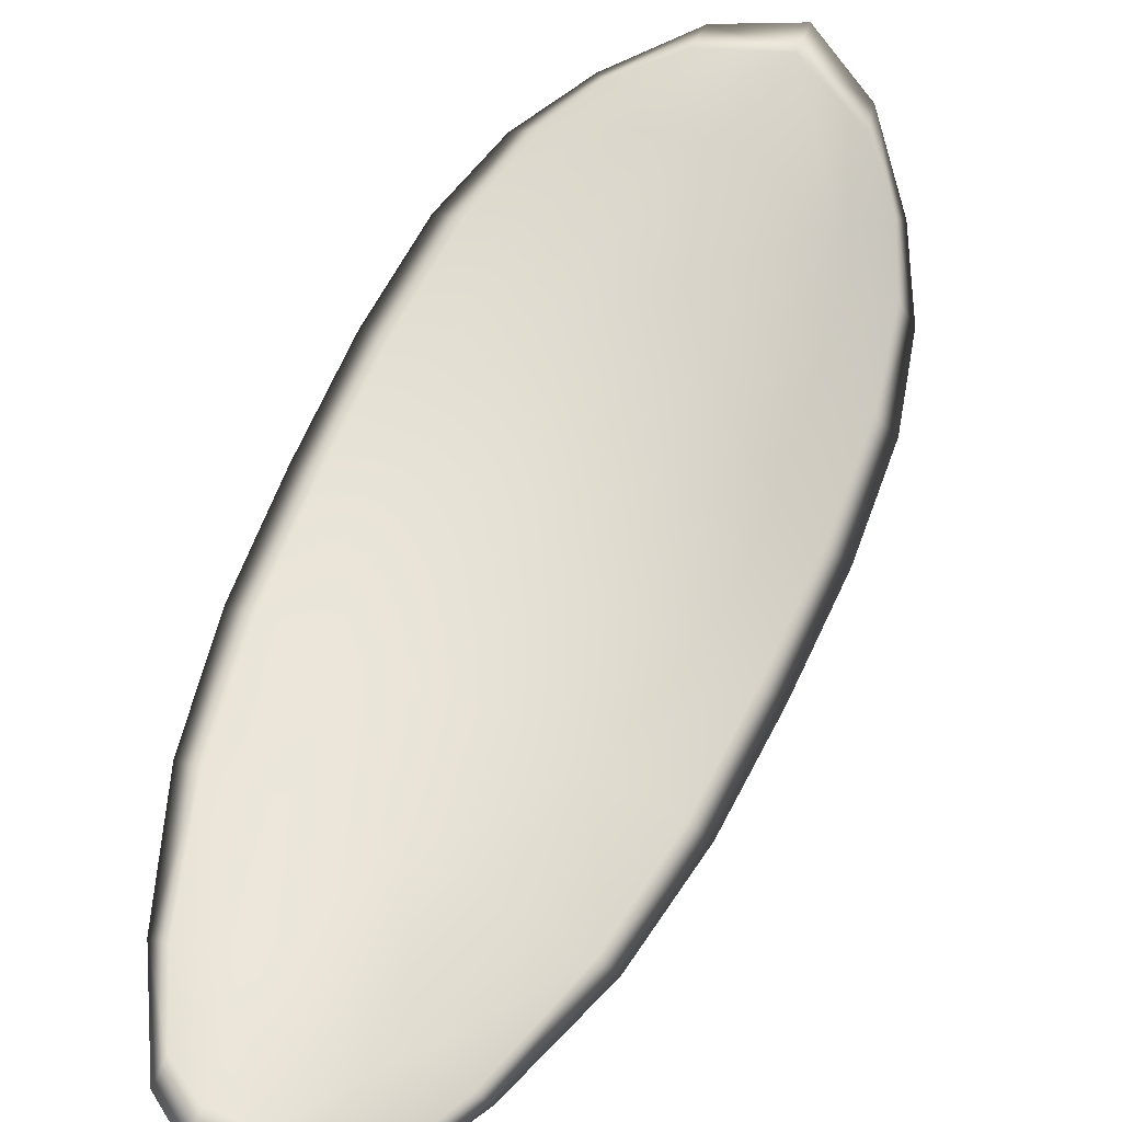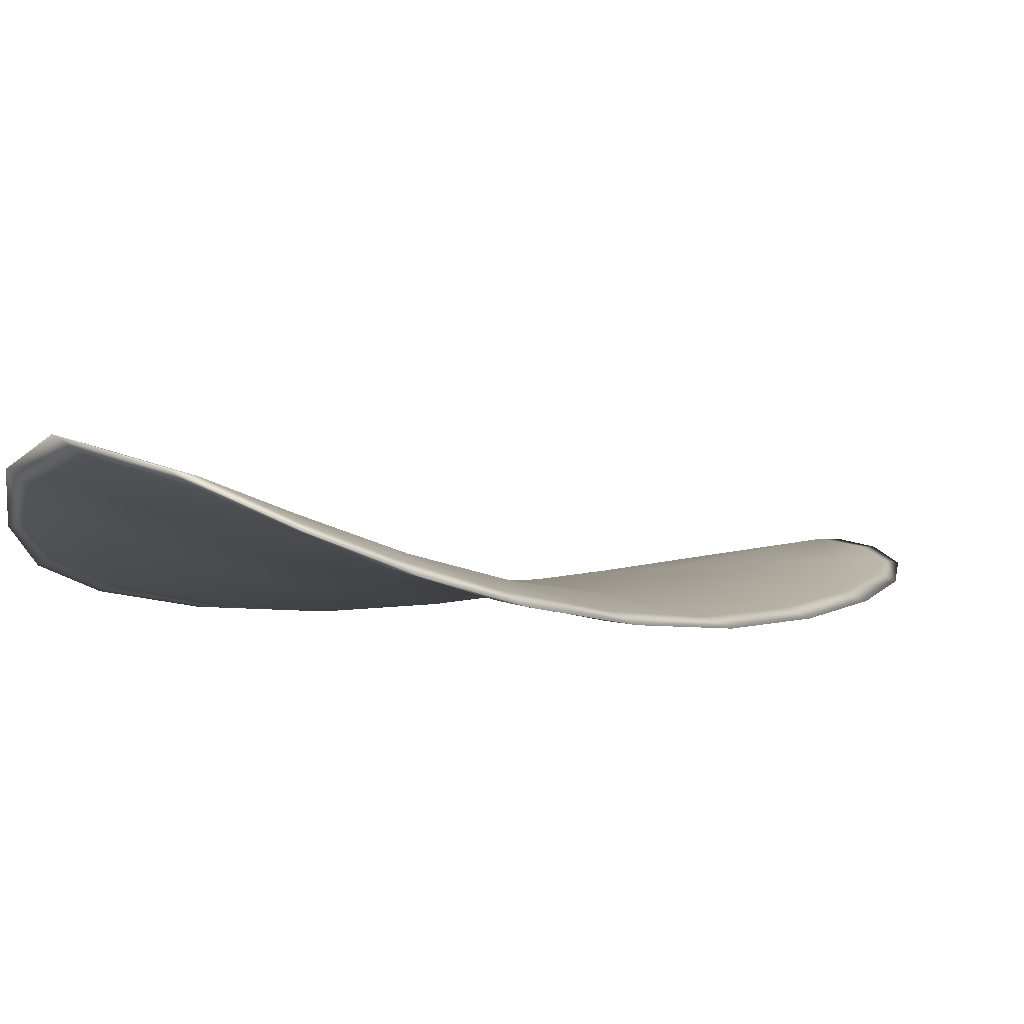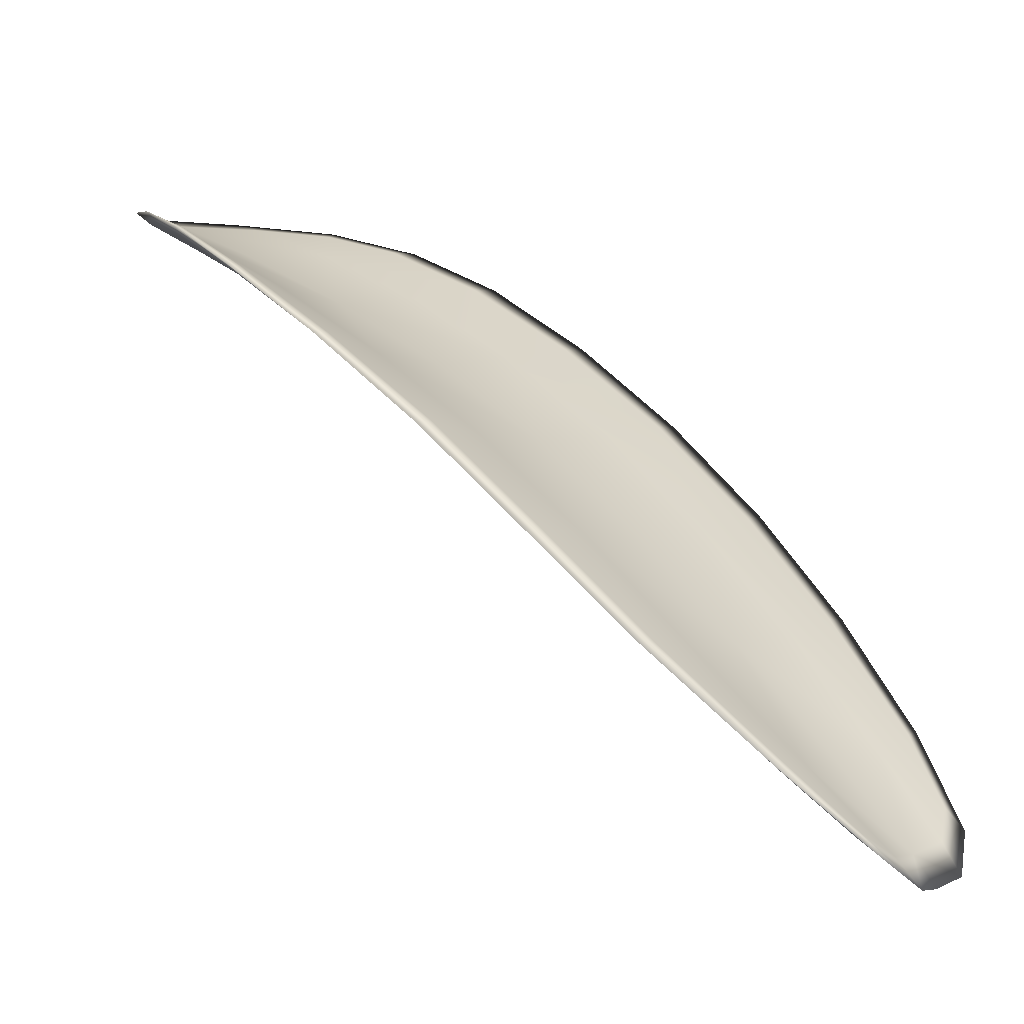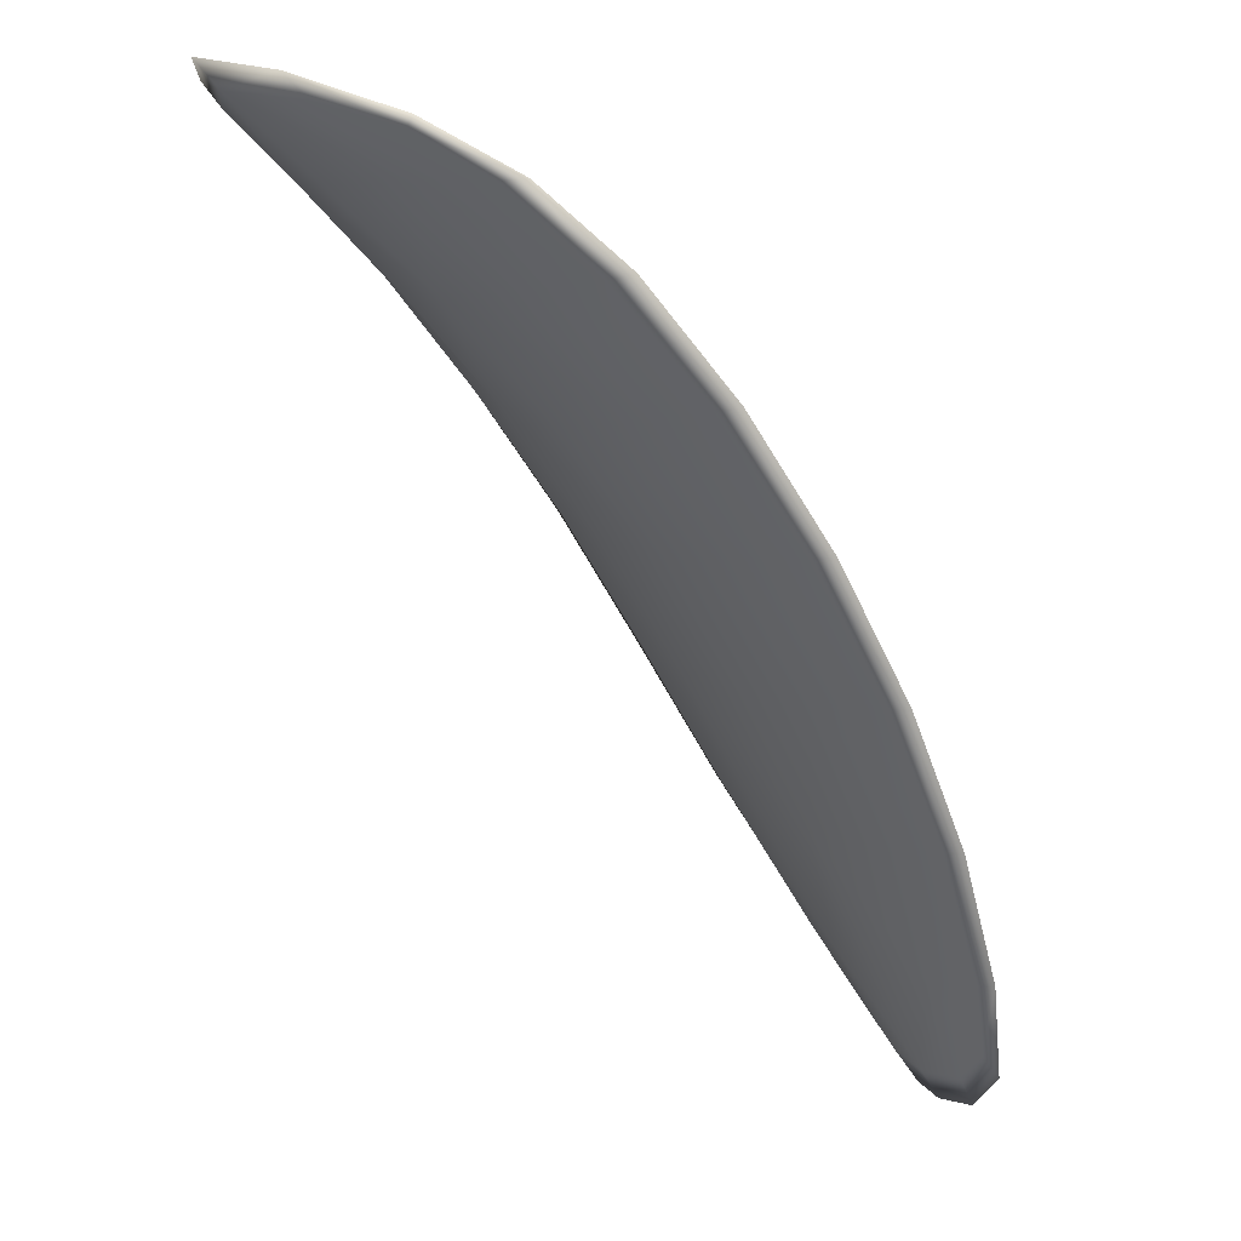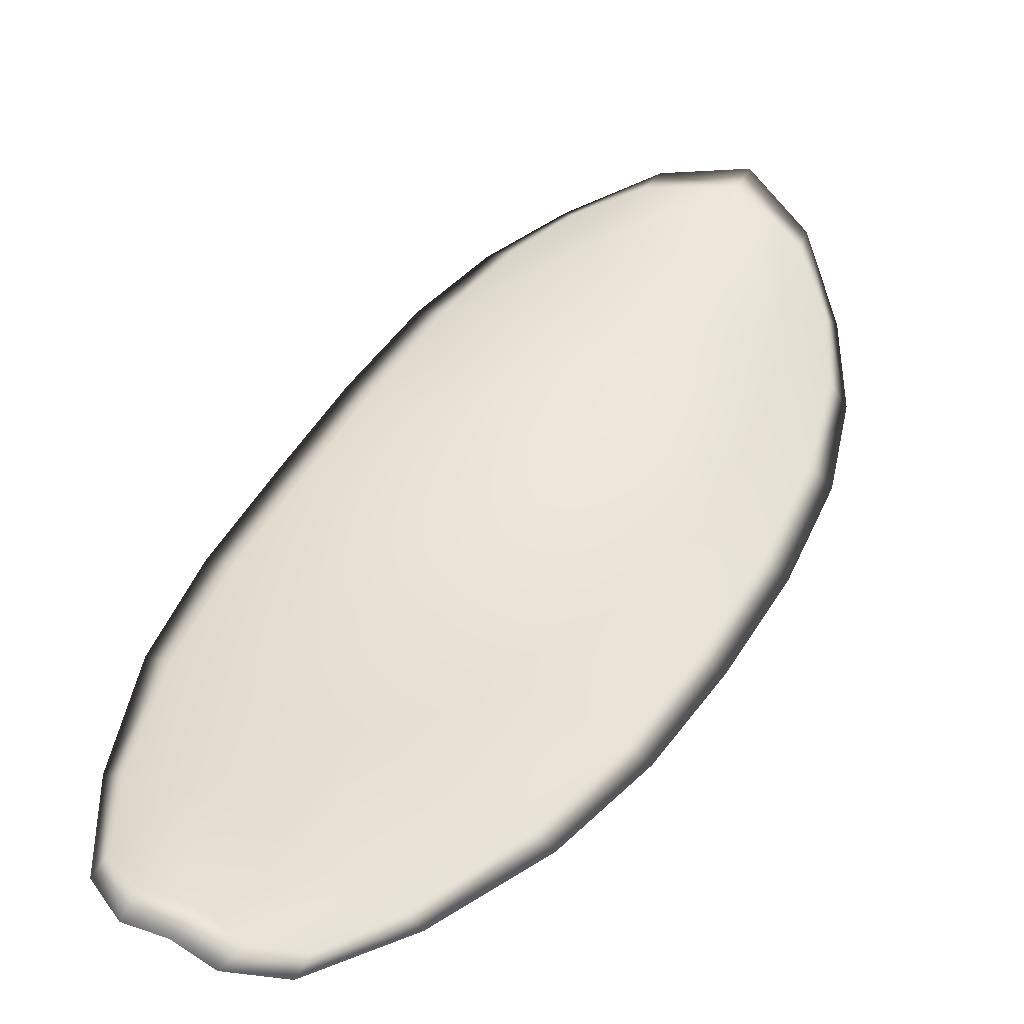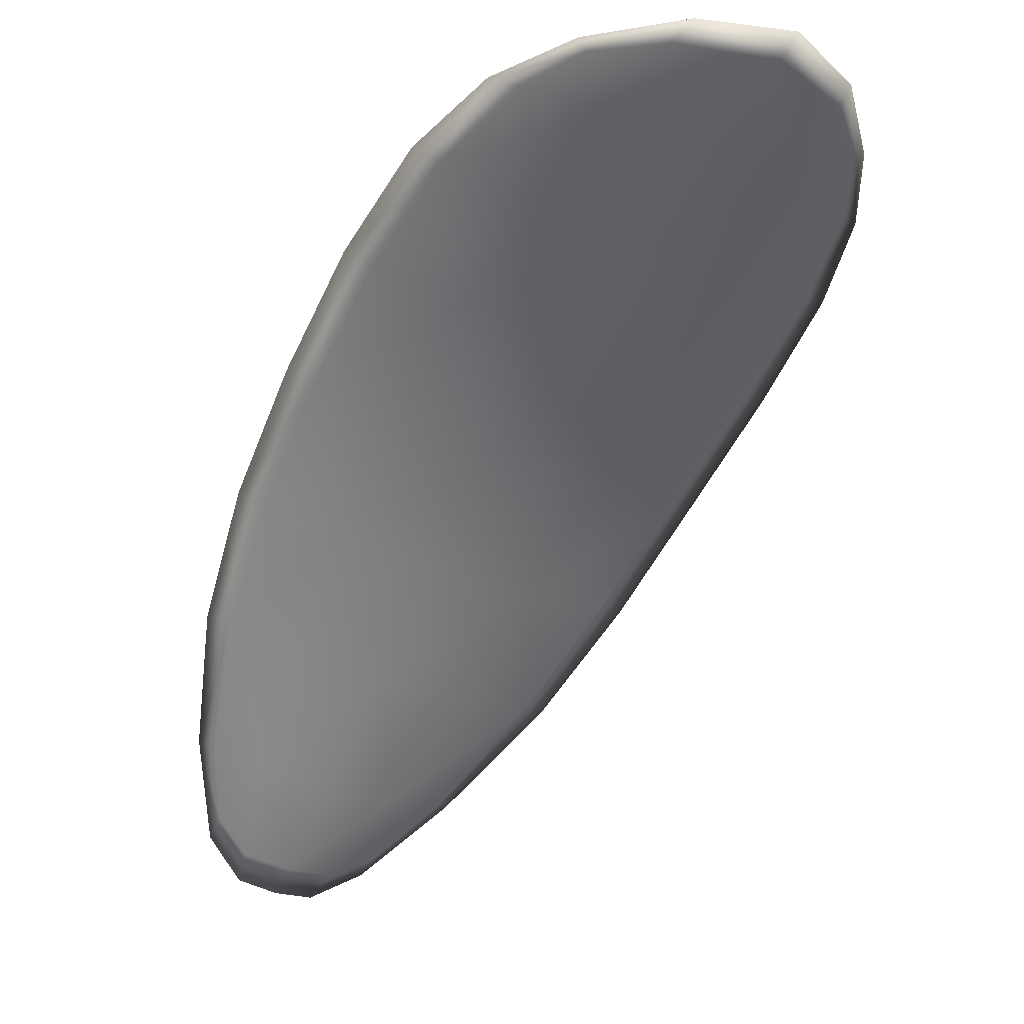
<metadata>
{"format":"obj","ext":"obj","renderer":"f3d","projection":"perspective","resolution":1024,"background":"white","views":[{"elev":24.0,"azim":-3.2,"up":"+Z"},{"elev":41.3,"azim":-165.6,"up":"+Z"},{"elev":-15.8,"azim":148.7,"up":"+Y"},{"elev":-8.7,"azim":84.1,"up":"+Y"},{"elev":1.0,"azim":0.2,"up":"+Z"},{"elev":-6.2,"azim":-1.0,"up":"+Y"}]}
</metadata>
<code>
v -2.308 0.7651 -1.214
v -2.306 0.7645 -1.214
v -2.308 0.7629 -1.217
v -2.31 0.7637 -1.216
v -2.312 0.7643 -1.216
v -2.31 0.7656 -1.214
v -2.309 0.766 -1.213
v -2.307 0.766 -1.213
v -2.305 0.7657 -1.213
v -2.304 0.764 -1.216
v -2.303 0.7636 -1.217
v -2.304 0.7622 -1.219
v -2.305 0.7624 -1.218
v -2.304 0.7651 -1.214
v -2.303 0.7644 -1.216
v -2.31 0.7559 -1.224
v -2.308 0.7555 -1.225
v -2.31 0.7531 -1.226
v -2.311 0.7534 -1.225
v -2.313 0.7538 -1.224
v -2.312 0.7564 -1.223
v -2.311 0.7588 -1.221
v -2.308 0.7583 -1.222
v -2.307 0.758 -1.223
v -2.314 0.7571 -1.222
v -2.315 0.7545 -1.224
v -2.317 0.755 -1.223
v -2.316 0.7577 -1.221
v -2.315 0.7602 -1.22
v -2.313 0.7595 -1.22
v -2.311 0.7618 -1.218
v -2.309 0.7609 -1.219
v -2.313 0.7625 -1.218
v -2.307 0.7605 -1.22
v -2.305 0.7602 -1.221
v -2.313 0.7509 -1.227
v -2.312 0.7507 -1.227
v -2.314 0.7494 -1.228
v -2.315 0.749 -1.227
v -2.316 0.7492 -1.227
v -2.315 0.7512 -1.226
v -2.316 0.7517 -1.225
v -2.317 0.7496 -1.227
v -2.317 0.7504 -1.226
v -2.317 0.7521 -1.225
v -2.308 0.7649 -1.214
v -2.306 0.7643 -1.214
v -2.305 0.7655 -1.213
v -2.307 0.7659 -1.213
v -2.309 0.7659 -1.213
v -2.31 0.7654 -1.214
v -2.312 0.7642 -1.216
v -2.31 0.7635 -1.216
v -2.308 0.7627 -1.217
v -2.304 0.7638 -1.216
v -2.303 0.7635 -1.217
v -2.303 0.7643 -1.216
v -2.304 0.7649 -1.214
v -2.305 0.7622 -1.218
v -2.304 0.762 -1.219
v -2.31 0.7557 -1.224
v -2.308 0.7554 -1.225
v -2.306 0.7578 -1.223
v -2.308 0.7581 -1.222
v -2.31 0.7586 -1.221
v -2.312 0.7562 -1.222
v -2.313 0.7537 -1.224
v -2.311 0.7532 -1.225
v -2.31 0.753 -1.226
v -2.314 0.7569 -1.222
v -2.313 0.7594 -1.22
v -2.315 0.7601 -1.219
v -2.316 0.7576 -1.221
v -2.317 0.7549 -1.223
v -2.315 0.7543 -1.223
v -2.311 0.7616 -1.218
v -2.309 0.7608 -1.219
v -2.313 0.7624 -1.217
v -2.307 0.7603 -1.22
v -2.305 0.7601 -1.221
v -2.313 0.7507 -1.226
v -2.312 0.7506 -1.227
v -2.315 0.751 -1.226
v -2.316 0.7491 -1.227
v -2.315 0.7489 -1.227
v -2.314 0.7493 -1.228
v -2.316 0.7516 -1.225
v -2.317 0.752 -1.225
v -2.317 0.7503 -1.226
v -2.317 0.7495 -1.226
v -2.312 0.7506 -1.227
v -2.314 0.7489 -1.228
v -2.309 0.753 -1.226
v -2.314 0.7493 -1.228
v -2.317 0.7488 -1.227
v -2.318 0.7499 -1.226
v -2.316 0.7485 -1.227
v -2.317 0.7503 -1.226
v -2.311 0.7656 -1.214
v -2.309 0.7662 -1.213
v -2.312 0.7645 -1.216
v -2.309 0.7659 -1.213
v -2.303 0.7654 -1.214
v -2.303 0.7645 -1.216
v -2.305 0.766 -1.212
v -2.303 0.7643 -1.216
v -2.303 0.7634 -1.218
v -2.303 0.762 -1.22
v -2.315 0.7483 -1.228
v -2.318 0.7522 -1.225
v -2.317 0.7551 -1.223
v -2.307 0.7663 -1.212
v -2.314 0.7627 -1.217
v -2.315 0.7604 -1.219
v -2.304 0.7601 -1.222
v -2.306 0.7578 -1.223
v -2.308 0.7554 -1.225
v -2.317 0.7578 -1.221
f 1 2 3
f 1 3 4
f 1 4 5
f 1 5 6
f 1 6 7
f 1 7 8
f 1 8 9
f 1 9 2
f 10 11 12
f 10 12 13
f 10 13 3
f 10 3 2
f 10 2 9
f 10 9 14
f 10 14 15
f 10 15 11
f 16 17 18
f 16 18 19
f 16 19 20
f 16 20 21
f 16 21 22
f 16 22 23
f 16 23 24
f 16 24 17
f 25 21 20
f 25 20 26
f 25 26 27
f 25 27 28
f 25 28 29
f 25 29 30
f 25 30 22
f 25 22 21
f 31 32 22
f 31 22 30
f 31 30 29
f 31 29 33
f 31 33 5
f 31 5 4
f 31 4 3
f 31 3 32
f 34 35 24
f 34 24 23
f 34 23 22
f 34 22 32
f 34 32 3
f 34 3 13
f 34 13 12
f 34 12 35
f 36 37 38
f 36 38 39
f 36 39 40
f 36 40 41
f 36 41 20
f 36 20 19
f 36 19 18
f 36 18 37
f 42 41 40
f 42 40 43
f 42 43 44
f 42 44 45
f 42 45 27
f 42 27 26
f 42 26 20
f 42 20 41
f 46 47 48
f 46 48 49
f 46 49 50
f 46 50 51
f 46 51 52
f 46 52 53
f 46 53 54
f 46 54 47
f 55 56 57
f 55 57 58
f 55 58 48
f 55 48 47
f 55 47 54
f 55 54 59
f 55 59 60
f 55 60 56
f 61 62 63
f 61 63 64
f 61 64 65
f 61 65 66
f 61 66 67
f 61 67 68
f 61 68 69
f 61 69 62
f 70 66 65
f 70 65 71
f 70 71 72
f 70 72 73
f 70 73 74
f 70 74 75
f 70 75 67
f 70 67 66
f 76 77 54
f 76 54 53
f 76 53 52
f 76 52 78
f 76 78 72
f 76 72 71
f 76 71 65
f 76 65 77
f 79 80 60
f 79 60 59
f 79 59 54
f 79 54 77
f 79 77 65
f 79 65 64
f 79 64 63
f 79 63 80
f 81 82 69
f 81 69 68
f 81 68 67
f 81 67 83
f 81 83 84
f 81 84 85
f 81 85 86
f 81 86 82
f 87 83 67
f 87 67 75
f 87 75 74
f 87 74 88
f 87 88 89
f 87 89 90
f 87 90 84
f 87 84 83
f 91 92 38
f 91 38 37
f 91 37 18
f 91 18 93
f 91 93 69
f 91 69 82
f 91 82 94
f 91 94 92
f 95 96 44
f 95 44 43
f 95 43 40
f 95 40 97
f 95 97 84
f 95 84 90
f 95 90 98
f 95 98 96
f 99 100 7
f 99 7 6
f 99 6 5
f 99 5 101
f 99 101 52
f 99 52 51
f 99 51 102
f 99 102 100
f 103 104 15
f 103 15 14
f 103 14 9
f 103 9 105
f 103 105 48
f 103 48 58
f 103 58 106
f 103 106 104
f 107 108 12
f 107 12 11
f 107 11 15
f 107 15 104
f 107 104 106
f 107 106 56
f 107 56 60
f 107 60 108
f 109 97 40
f 109 40 39
f 109 39 38
f 109 38 92
f 109 92 94
f 109 94 85
f 109 85 84
f 109 84 97
f 110 111 27
f 110 27 45
f 110 45 44
f 110 44 96
f 110 96 98
f 110 98 88
f 110 88 74
f 110 74 111
f 112 105 9
f 112 9 8
f 112 8 7
f 112 7 100
f 112 100 102
f 112 102 49
f 112 49 48
f 112 48 105
f 113 101 5
f 113 5 33
f 113 33 29
f 113 29 114
f 113 114 72
f 113 72 78
f 113 78 52
f 113 52 101
f 115 116 24
f 115 24 35
f 115 35 12
f 115 12 108
f 115 108 60
f 115 60 80
f 115 80 63
f 115 63 116
f 117 93 18
f 117 18 17
f 117 17 24
f 117 24 116
f 117 116 63
f 117 63 62
f 117 62 69
f 117 69 93
f 118 114 29
f 118 29 28
f 118 28 27
f 118 27 111
f 118 111 74
f 118 74 73
f 118 73 72
f 118 72 114

</code>
